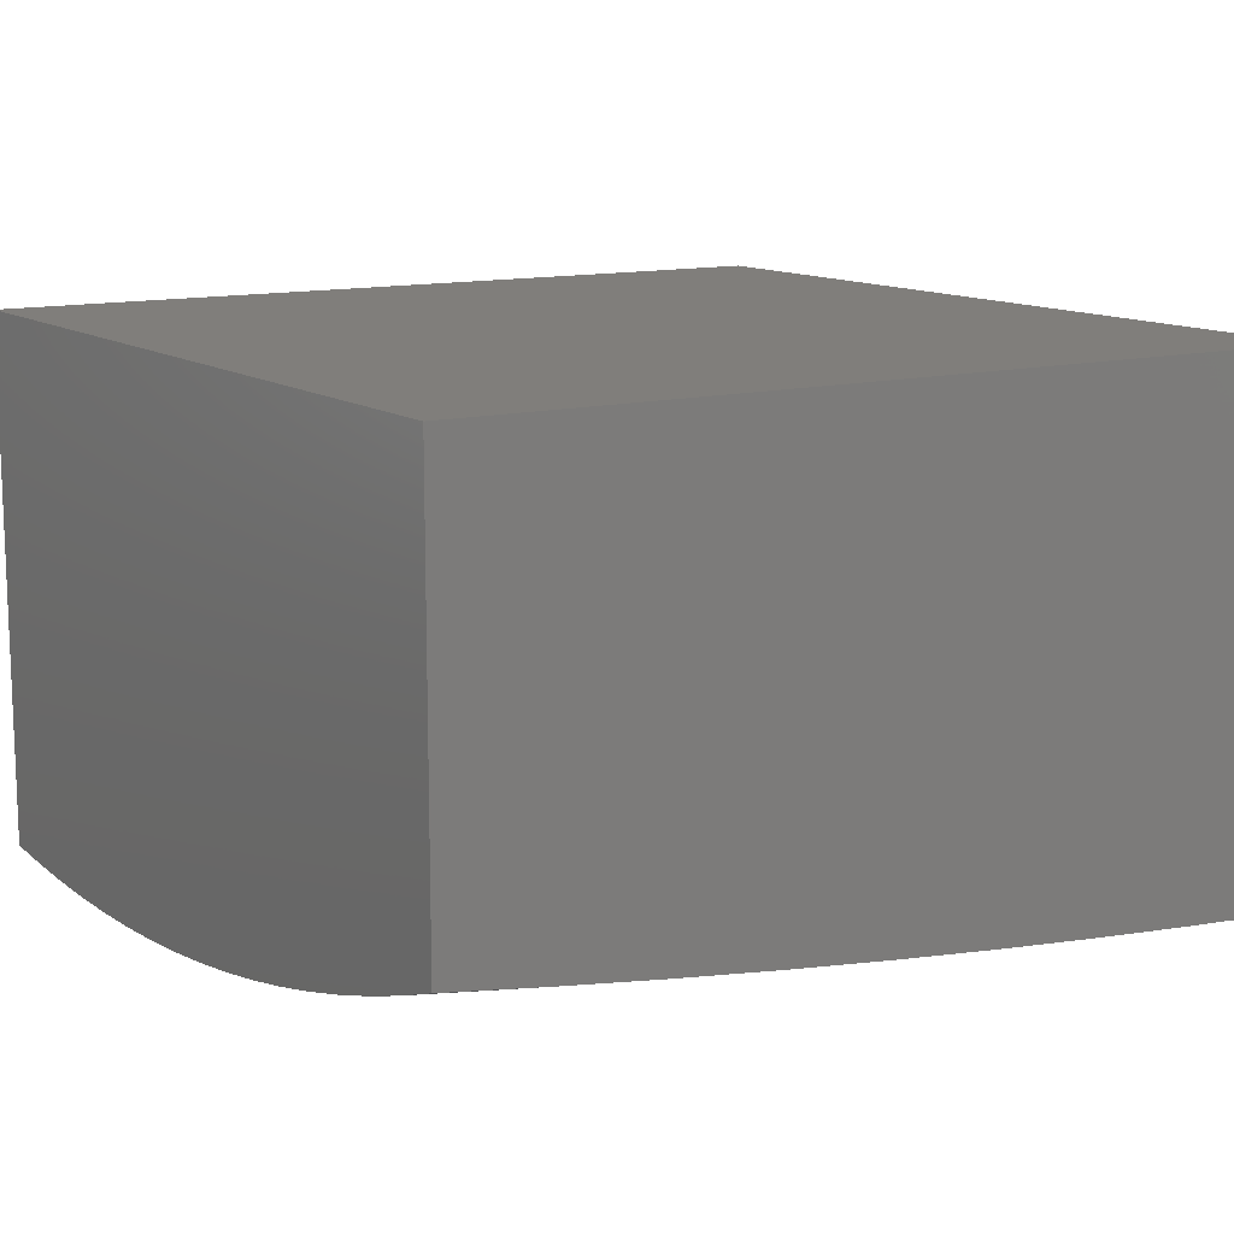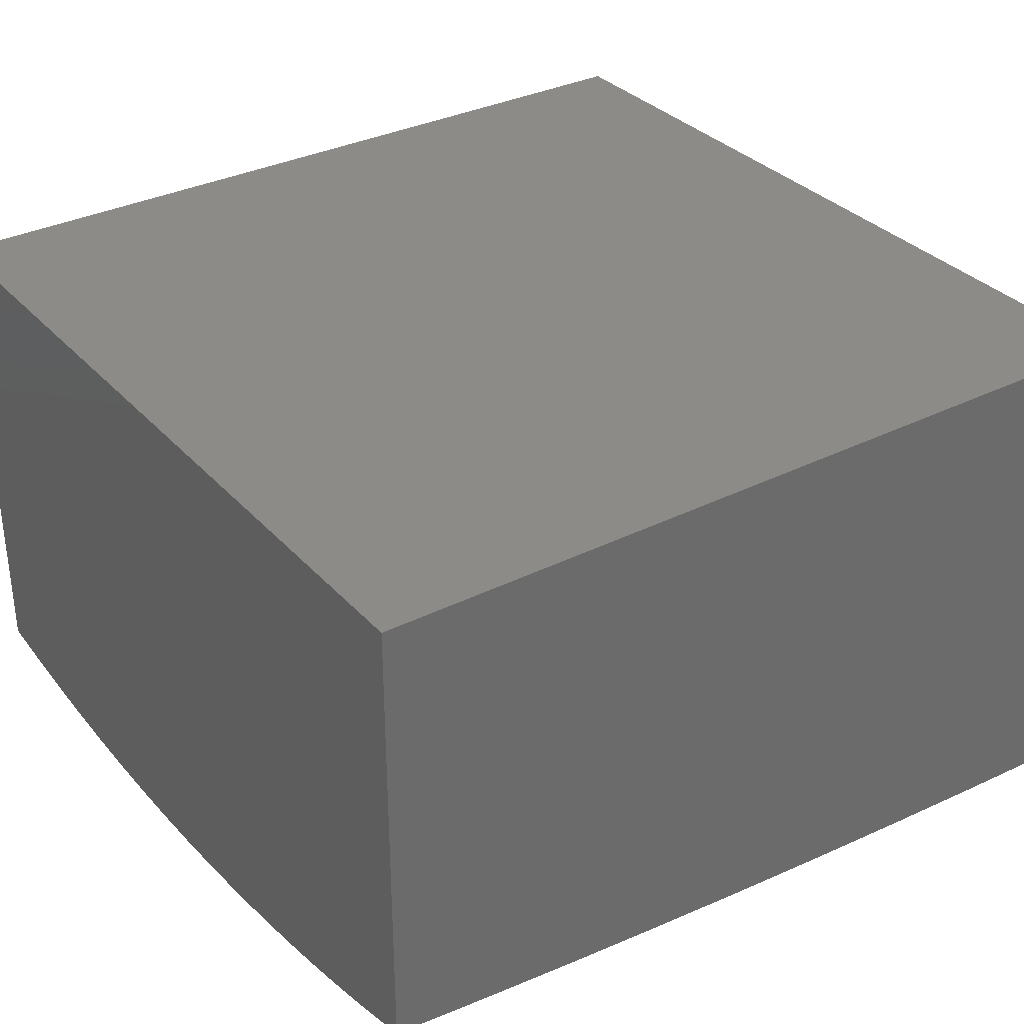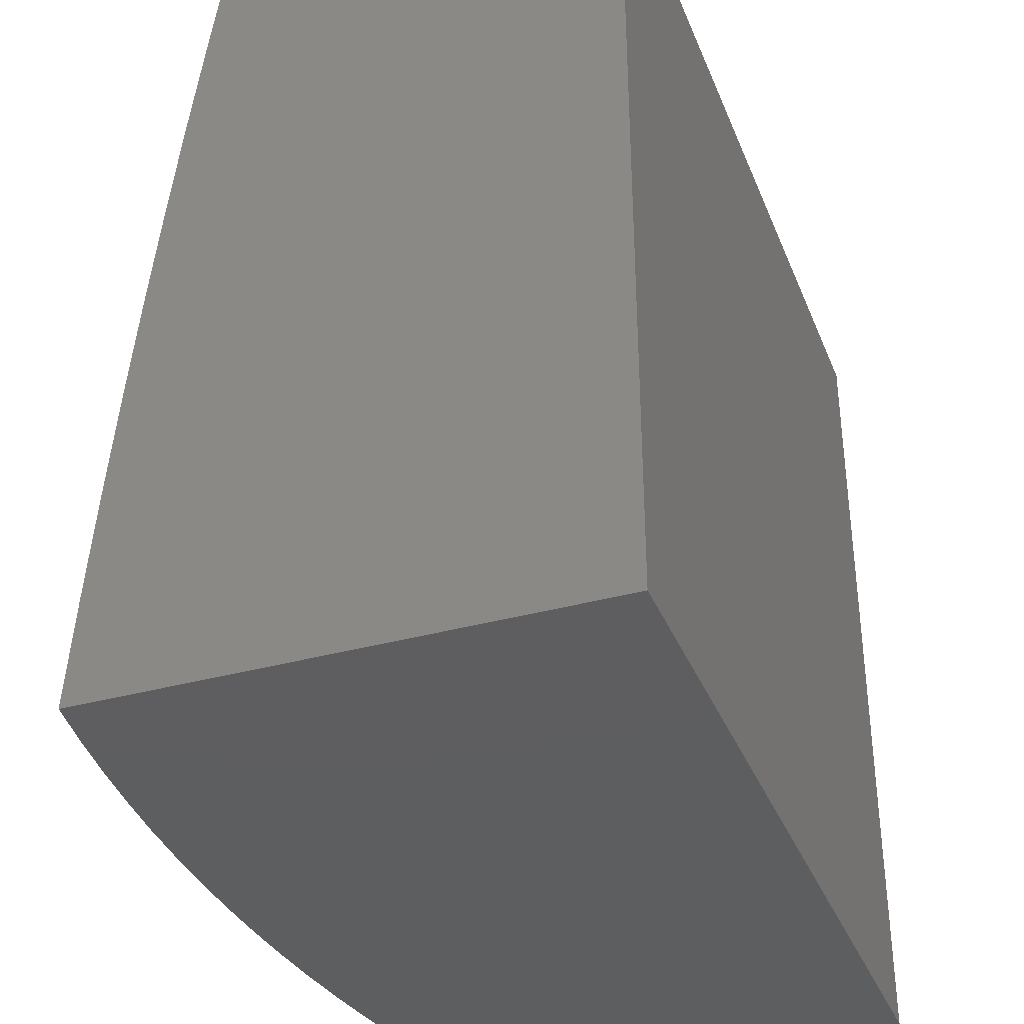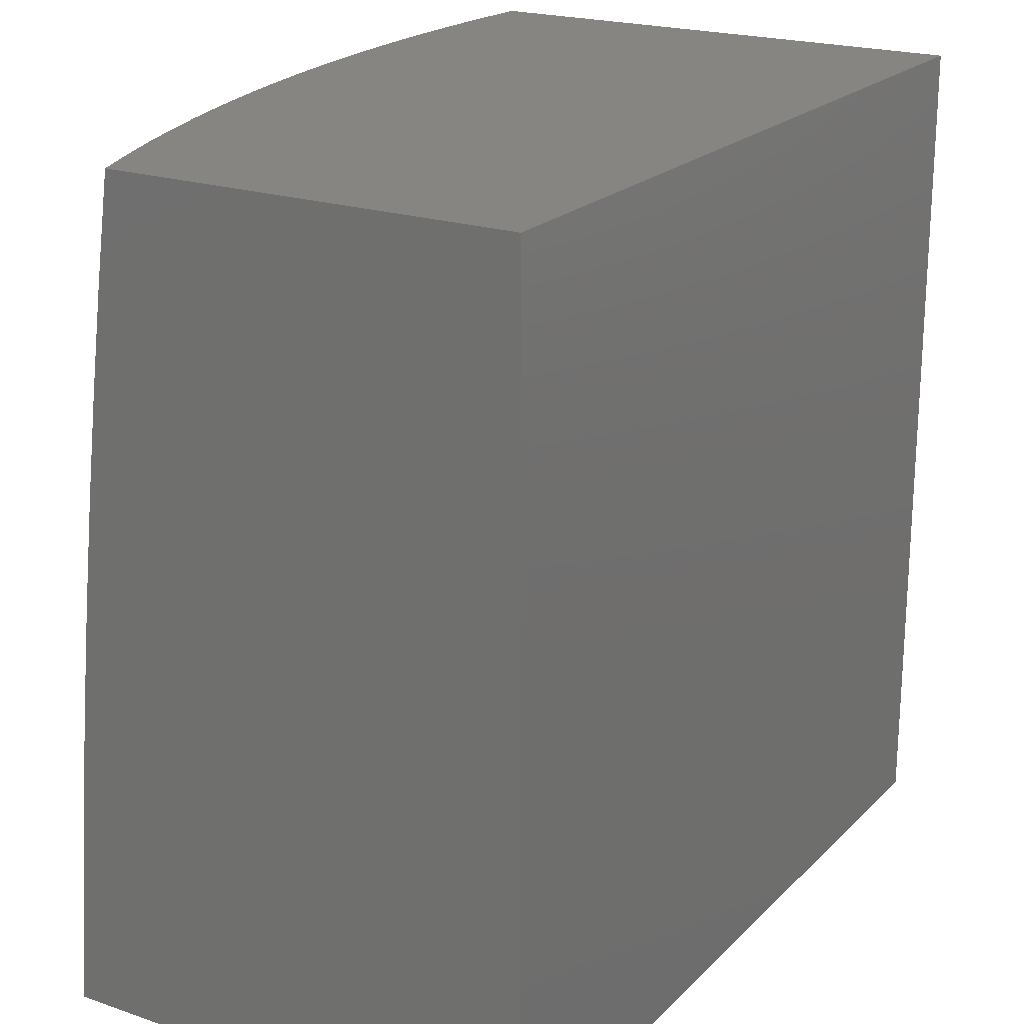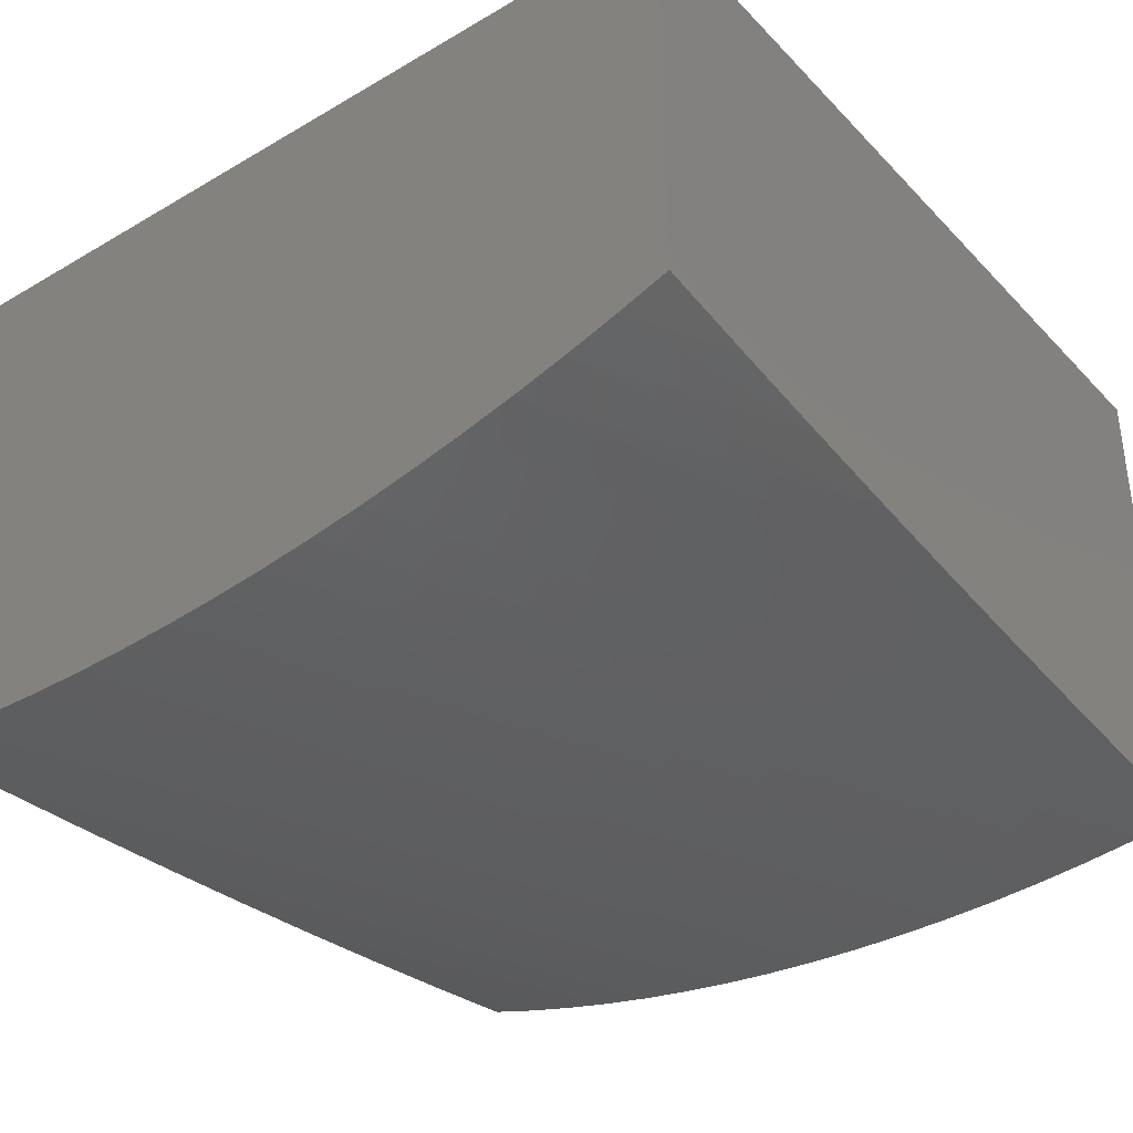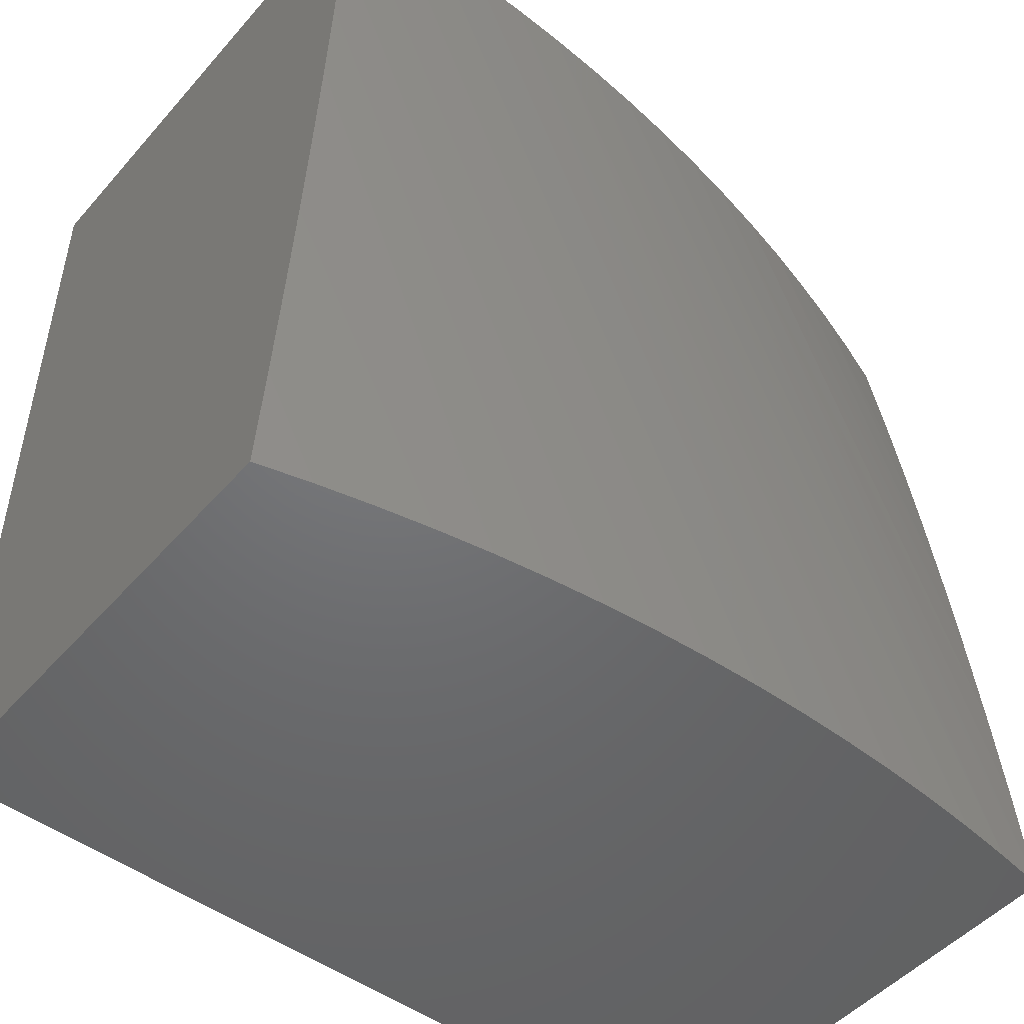
<metadata>
{"format":"stl","ext":"stl","renderer":"f3d","projection":"perspective","resolution":1024,"background":"white","views":[{"elev":12.4,"azim":-122.2,"up":"+Z"},{"elev":33.1,"azim":55.3,"up":"+Z"},{"elev":-35.6,"azim":-69.8,"up":"+Y"},{"elev":21.1,"azim":-58.7,"up":"+Y"},{"elev":-35.9,"azim":-142.6,"up":"+Z"},{"elev":-49.1,"azim":140.7,"up":"+Y"}]}
</metadata>
<code>
# stl→obj: 52 verts, 100 faces
v 8 18 -1.544
v 7.939 18 -1.56
v 8 18.12 -1.557
v 8 18.25 -1.569
v 7.878 18 -1.574
v 8 18.37 -1.58
v 7.816 18 -1.586
v 8 18.5 -1.59
v 7.754 18 -1.597
v 8 18.62 -1.599
v 7.692 18 -1.607
v 8 18.75 -1.606
v 8 18.87 -1.613
v 7.629 18 -1.614
v 8 19 -1.618
v 7.566 18 -1.62
v 7.937 19 -1.623
v 7.503 18 -1.624
v 7.873 19 -1.626
v 7.44 18 -1.627
v 7.809 19 -1.627
v 7.377 18 -1.627
v 7.746 19 -1.627
v 7.314 18 -1.626
v 7.682 19 -1.625
v 7.251 18 -1.624
v 7.618 19 -1.621
v 7.188 18 -1.619
v 7.555 19 -1.615
v 7.125 18 -1.613
v 7.492 19 -1.608
v 7.062 18 -1.605
v 7.429 19 -1.599
v 7 18 -1.596
v 7.366 19 -1.588
v 7 18.13 -1.586
v 7 18.25 -1.576
v 7.304 19 -1.576
v 7 18.38 -1.564
v 7.242 19 -1.561
v 7 18.51 -1.551
v 7.181 19 -1.546
v 7 18.63 -1.537
v 7.12 19 -1.528
v 7 18.76 -1.522
v 7.06 19 -1.509
v 7 18.88 -1.506
v 7 19 -1.488
v 7 19 -1
v 7 18 -1
v 8 18 -1
v 8 19 -1
f 1 2 3
f 3 2 4
f 4 2 5
f 4 5 6
f 6 5 7
f 6 7 8
f 8 7 9
f 8 9 10
f 10 9 11
f 10 11 12
f 12 11 13
f 13 11 14
f 13 14 15
f 15 14 16
f 15 16 17
f 17 16 18
f 17 18 19
f 19 18 20
f 19 20 21
f 21 20 22
f 21 22 23
f 23 22 24
f 23 24 25
f 25 24 26
f 25 26 27
f 27 26 28
f 27 28 29
f 29 28 30
f 29 30 31
f 31 30 32
f 31 32 33
f 33 32 34
f 33 34 35
f 35 34 36
f 35 36 37
f 35 37 38
f 38 37 39
f 38 39 40
f 40 39 41
f 40 41 42
f 42 41 43
f 42 43 44
f 44 43 45
f 44 45 46
f 46 45 47
f 46 47 48
f 48 47 49
f 49 47 45
f 49 45 43
f 49 43 50
f 50 43 41
f 50 41 39
f 39 37 50
f 50 37 36
f 50 36 34
f 34 32 50
f 50 32 30
f 50 30 28
f 28 26 50
f 50 26 24
f 50 24 22
f 22 20 50
f 50 20 18
f 50 18 16
f 50 16 51
f 51 16 14
f 51 14 11
f 11 9 51
f 51 9 7
f 51 7 5
f 5 2 51
f 51 2 1
f 52 49 51
f 51 49 50
f 15 17 52
f 52 17 19
f 52 19 21
f 21 23 52
f 52 23 25
f 52 25 27
f 27 29 52
f 52 29 31
f 52 31 33
f 33 35 52
f 52 35 38
f 52 38 49
f 49 38 40
f 49 40 42
f 42 44 49
f 49 44 46
f 49 46 48
f 1 3 51
f 51 3 4
f 51 4 6
f 51 6 52
f 52 6 8
f 52 8 10
f 10 12 52
f 52 12 13
f 52 13 15

</code>
